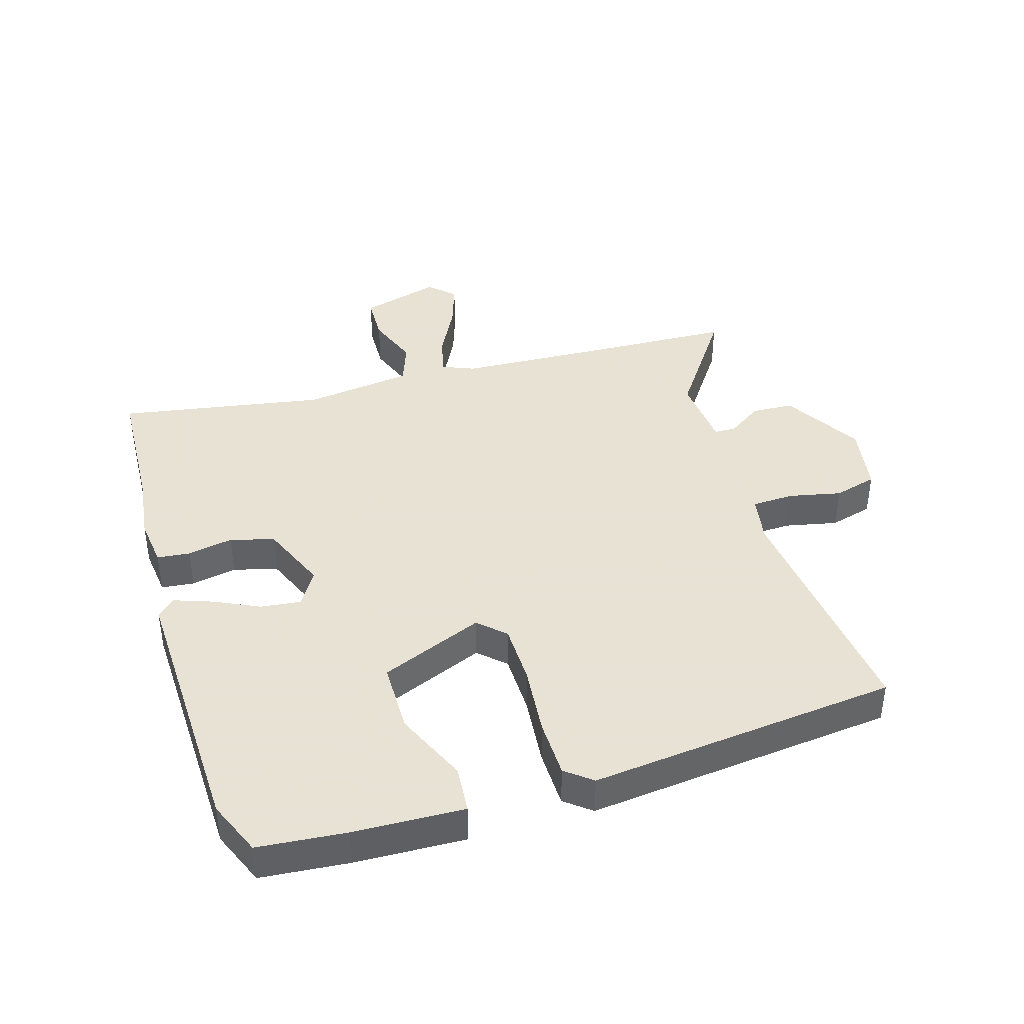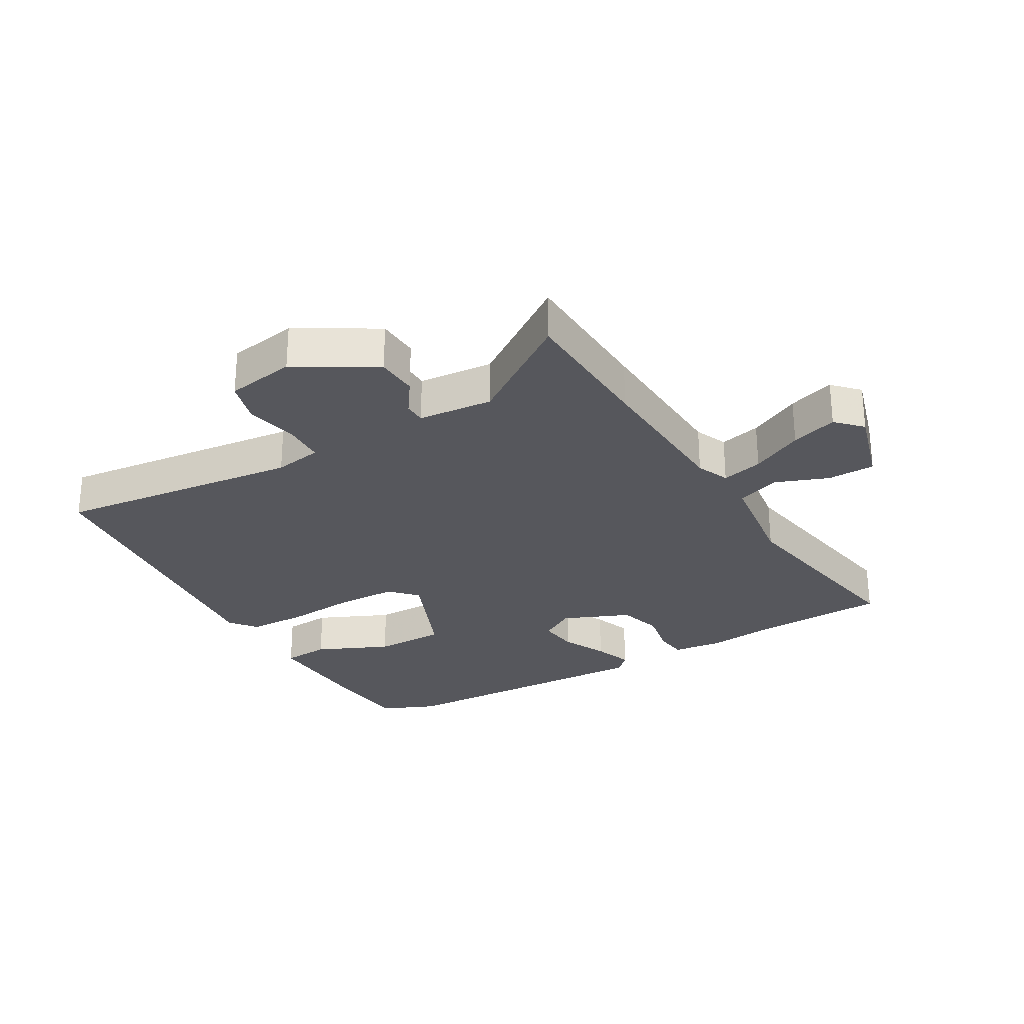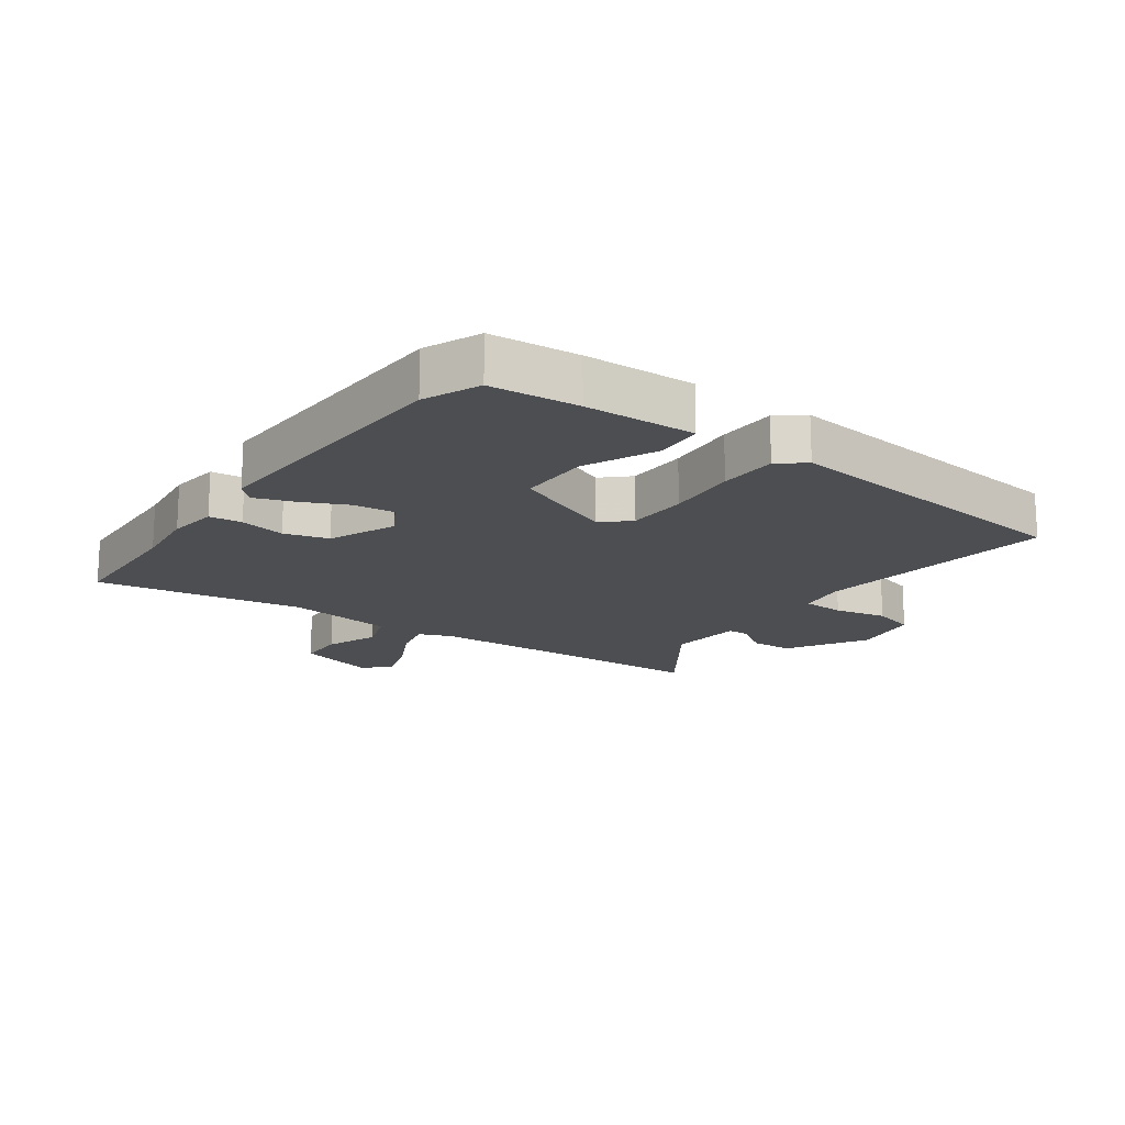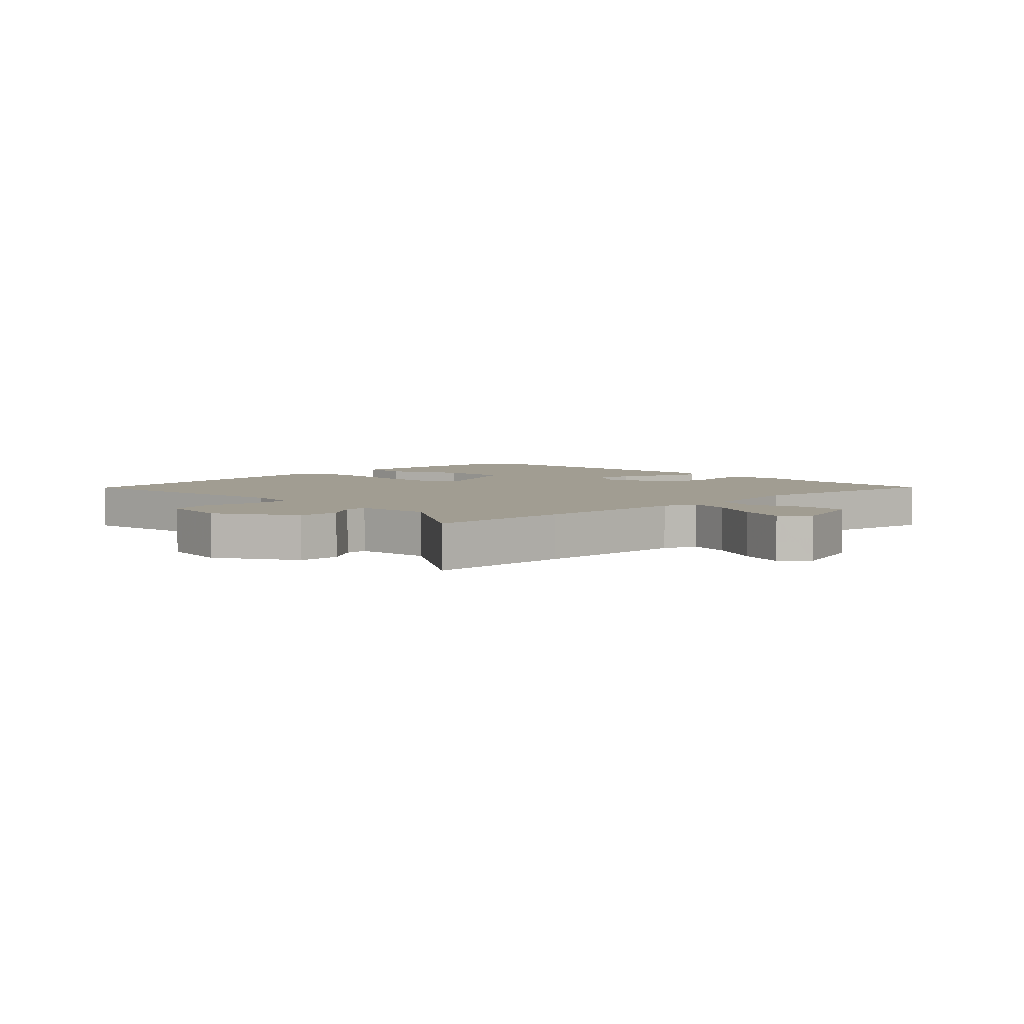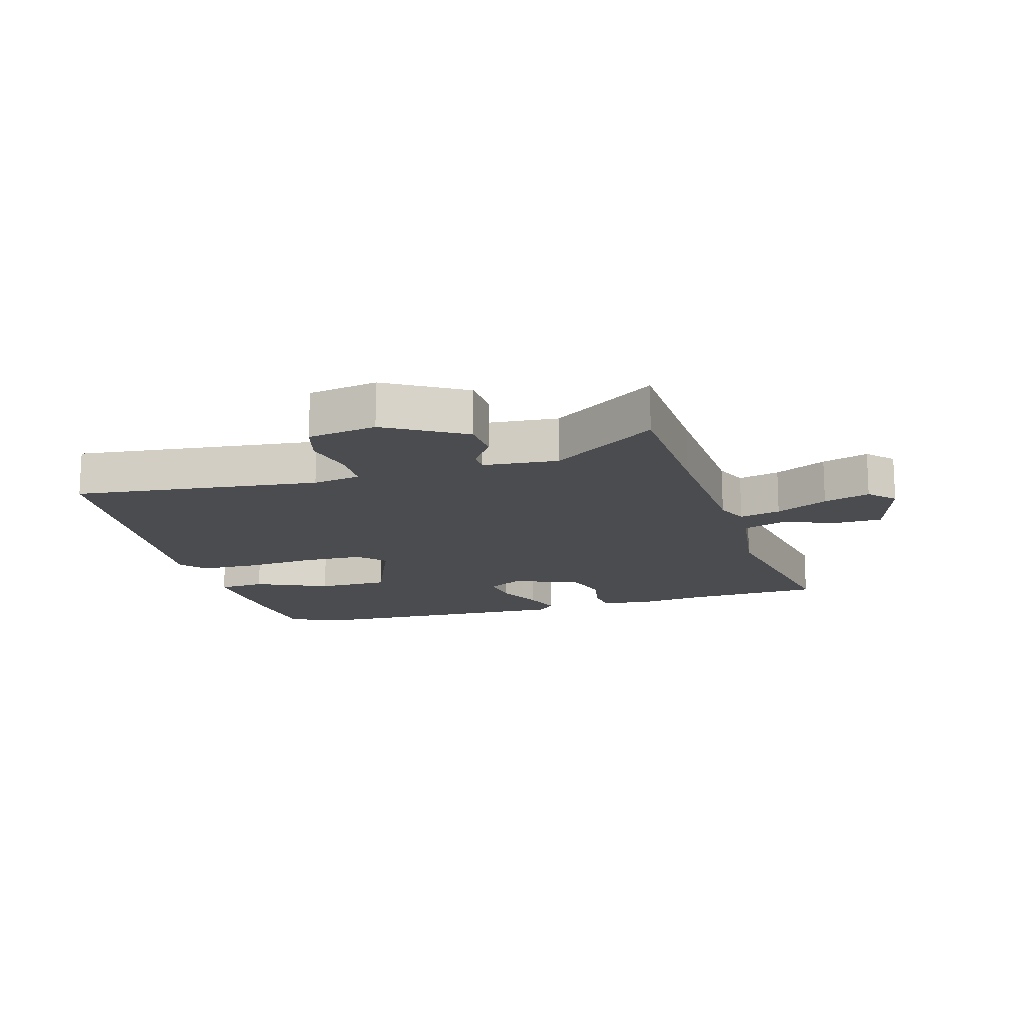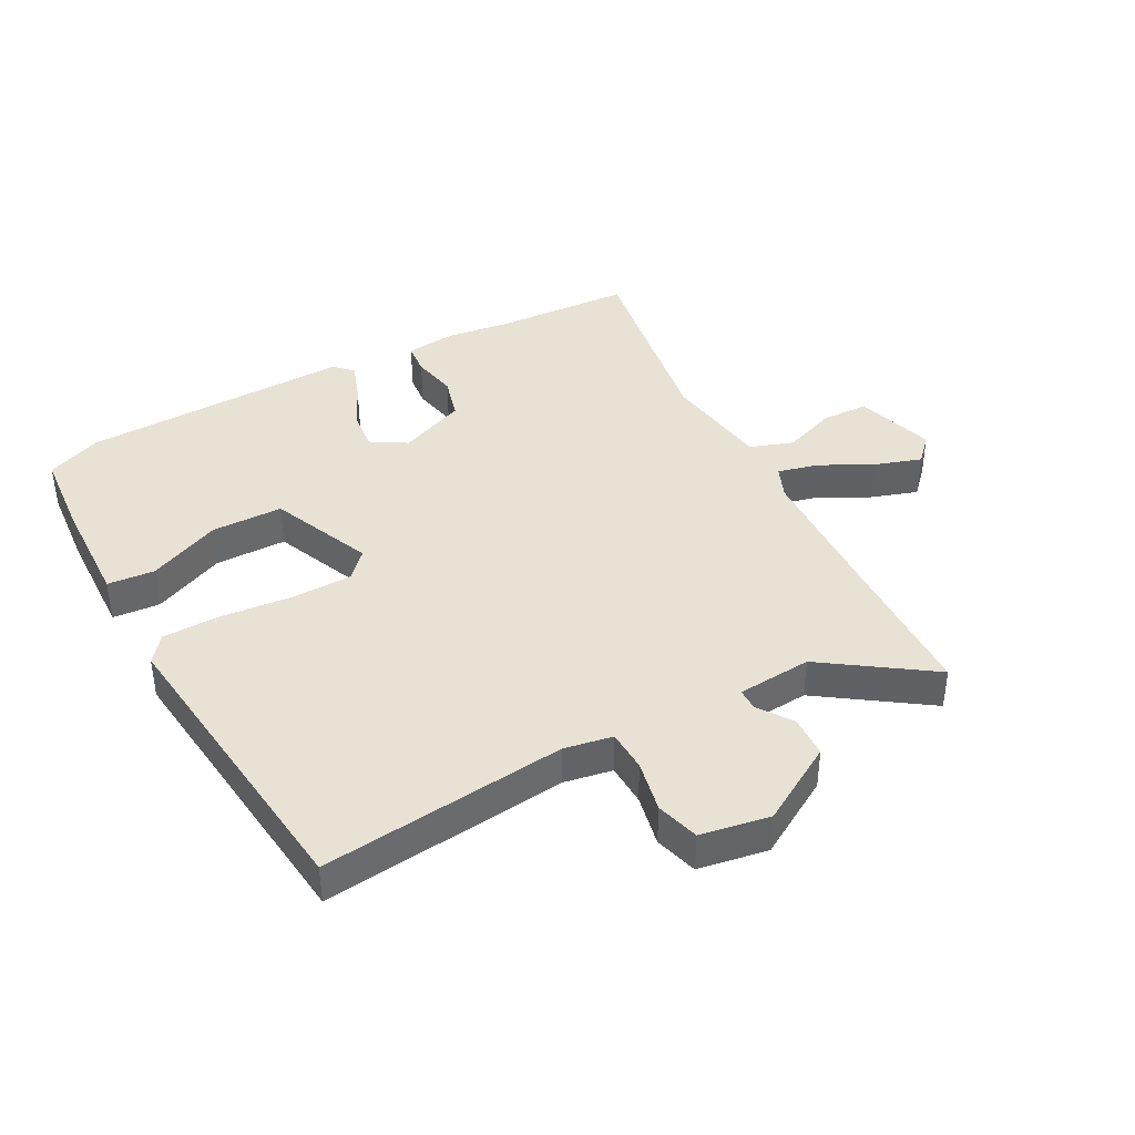
<metadata>
{"format":"obj","ext":"obj","renderer":"f3d","projection":"perspective","resolution":1024,"background":"white","views":[{"elev":40.6,"azim":72.7,"up":"+Y"},{"elev":-27.5,"azim":-150.5,"up":"+Y"},{"elev":-16.7,"azim":53.5,"up":"+Y"},{"elev":4.7,"azim":-136.3,"up":"+Y"},{"elev":-15.0,"azim":-164.5,"up":"+Y"},{"elev":40.0,"azim":151.0,"up":"+Y"}]}
</metadata>
<code>
v 0.499 0.07 -0.546
v 0.095 0.07 -0.505
v 0.016 0.07 -0.52
v 0.014 0.07 -0.589
v 0.033 0.07 -0.675
v 0.014 0.07 -0.746
v -0.1 0.07 -0.767
v -0.23 0.07 -0.692
v -0.234 0.07 -0.623
v -0.196 0.07 -0.566
v -0.197 0.07 -0.53
v -0.32 0.07 -0.521
v -0.493 0.07 -0.644
v -0.504 0.07 -0.409
v -0.518 0.07 -0.157
v -0.541 0.07 -0.103
v -0.609 0.07 -0.121
v -0.694 0.07 -0.166
v -0.77 0.07 -0.192
v -0.81 0.07 -0.151
v -0.773 0.07 -0.019
v -0.695 0.07 -0.016
v -0.607 0.07 -0.048
v -0.536 0.07 -0.022
v -0.513 0.07 0.157
v -0.574 0.07 0.496
v -0.35 0.07 0.509
v -0.24 0.07 0.524
v -0.158 0.07 0.515
v -0.152 0.07 0.461
v -0.166 0.07 0.386
v -0.145 0.07 0.314
v -0.034 0.07 0.269
v 0.024 0.07 0.305
v 0.016 0.07 0.371
v -0.02 0.07 0.445
v -0.043 0.07 0.508
v -0.015 0.07 0.538
v 0.432 0.07 0.528
v 0.523 0.07 0.491
v 0.537 0.07 0.347
v 0.545 0.07 0.166
v 0.467 0.07 0.159
v 0.347 0.07 0.211
v 0.229 0.07 0.209
v 0.16 0.07 0.039
v 0.201 0.07 -0.004
v 0.301 0.07 -0.005
v 0.418 0.07 0.007
v 0.514 0.07 0.006
v 0.549 0.07 -0.037
v 0.499 0 -0.546
v 0.095 0 -0.505
v 0.016 0 -0.52
v 0.014 0 -0.589
v 0.033 0 -0.675
v 0.014 0 -0.746
v -0.1 0 -0.767
v -0.23 0 -0.692
v -0.234 0 -0.623
v -0.196 0 -0.566
v -0.197 0 -0.53
v -0.32 0 -0.521
v -0.493 0 -0.644
v -0.504 0 -0.409
v -0.518 0 -0.157
v -0.541 0 -0.103
v -0.609 0 -0.121
v -0.694 0 -0.166
v -0.77 0 -0.192
v -0.81 0 -0.151
v -0.773 0 -0.019
v -0.695 0 -0.016
v -0.607 0 -0.048
v -0.536 0 -0.022
v -0.513 0 0.157
v -0.574 0 0.496
v -0.35 0 0.509
v -0.24 0 0.524
v -0.158 0 0.515
v -0.152 0 0.461
v -0.166 0 0.386
v -0.145 0 0.314
v -0.034 0 0.269
v 0.024 0 0.305
v 0.016 0 0.371
v -0.02 0 0.445
v -0.043 0 0.508
v -0.015 0 0.538
v 0.432 0 0.528
v 0.523 0 0.491
v 0.537 0 0.347
v 0.545 0 0.166
v 0.467 0 0.159
v 0.347 0 0.211
v 0.229 0 0.209
v 0.16 0 0.039
v 0.201 0 -0.004
v 0.301 0 -0.005
v 0.418 0 0.007
v 0.514 0 0.006
v 0.549 0 -0.037
f 48 49 50 51
f 47 48 51 1
f 46 47 1 2
f 41 42 43 44
f 41 44 45
f 40 41 45
f 39 40 45
f 38 39 45
f 35 36 37 38
f 35 38 45 46
f 28 29 30 31
f 27 28 31 32
f 25 26 27 32
f 24 25 32 33
f 20 21 22 23
f 20 23 24
f 17 18 19 20
f 16 17 20 24
f 15 16 24 33
f 12 13 14
f 11 12 14 15
f 7 8 9 10
f 7 10 11
f 4 5 6 7
f 3 4 7 11
f 34 35 46
f 15 33 34 46
f 11 15 46
f 2 3 11 46
f 102 101 100 99
f 52 102 99 98
f 53 52 98 97
f 95 94 93 92
f 96 95 92
f 96 92 91
f 96 91 90
f 96 90 89
f 89 88 87 86
f 97 96 89 86
f 82 81 80 79
f 83 82 79 78
f 83 78 77 76
f 84 83 76 75
f 74 73 72 71
f 75 74 71
f 71 70 69 68
f 75 71 68 67
f 84 75 67 66
f 65 64 63
f 66 65 63 62
f 61 60 59 58
f 62 61 58
f 58 57 56 55
f 62 58 55 54
f 97 86 85
f 97 85 84 66
f 97 66 62
f 97 62 54 53
f 1 52 53 2
f 2 53 54 3
f 3 54 55 4
f 4 55 56 5
f 5 56 57 6
f 6 57 58 7
f 7 58 59 8
f 8 59 60 9
f 9 60 61 10
f 10 61 62 11
f 11 62 63 12
f 12 63 64 13
f 13 64 65 14
f 14 65 66 15
f 15 66 67 16
f 16 67 68 17
f 17 68 69 18
f 18 69 70 19
f 19 70 71 20
f 20 71 72 21
f 21 72 73 22
f 22 73 74 23
f 23 74 75 24
f 24 75 76 25
f 25 76 77 26
f 26 77 78 27
f 27 78 79 28
f 28 79 80 29
f 29 80 81 30
f 30 81 82 31
f 31 82 83 32
f 32 83 84 33
f 33 84 85 34
f 34 85 86 35
f 35 86 87 36
f 36 87 88 37
f 37 88 89 38
f 38 89 90 39
f 39 90 91 40
f 40 91 92 41
f 41 92 93 42
f 42 93 94 43
f 43 94 95 44
f 44 95 96 45
f 45 96 97 46
f 46 97 98 47
f 47 98 99 48
f 48 99 100 49
f 49 100 101 50
f 50 101 102 51
f 51 102 52 1

</code>
